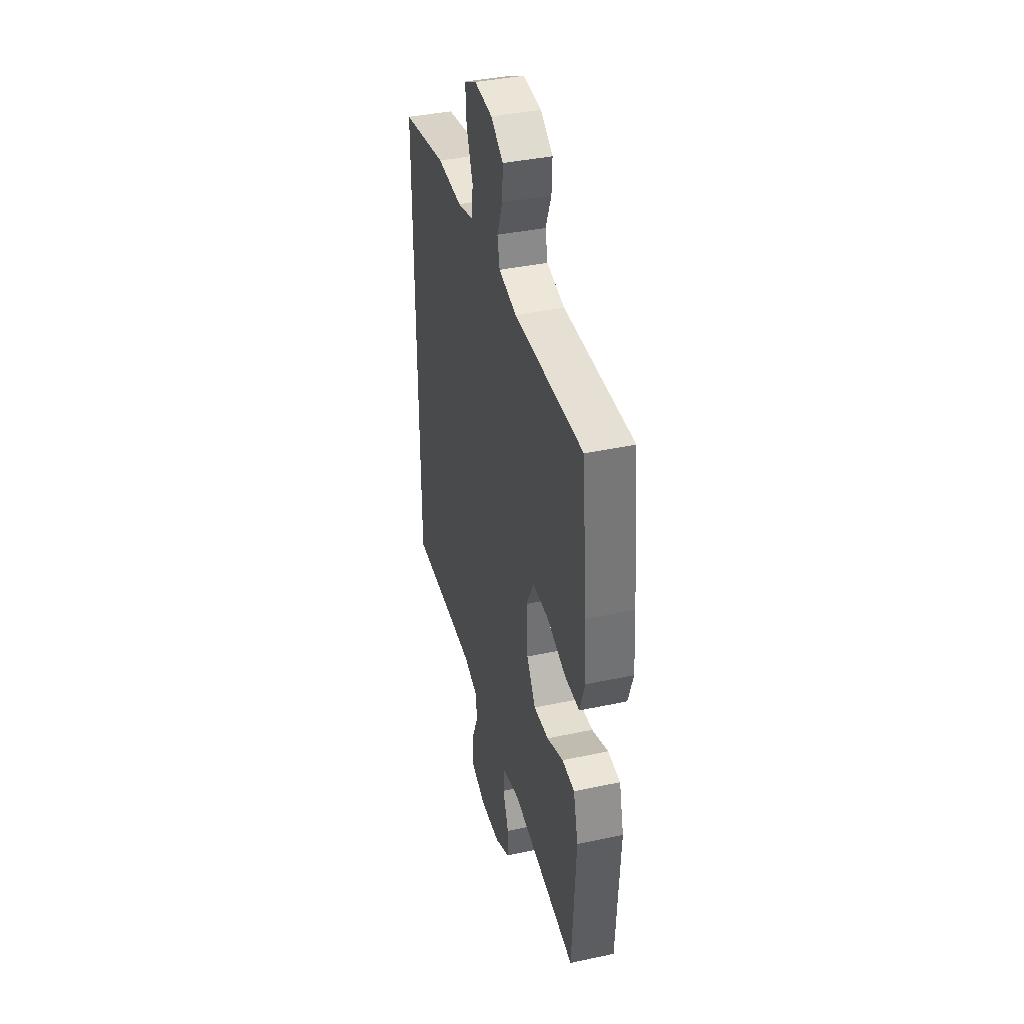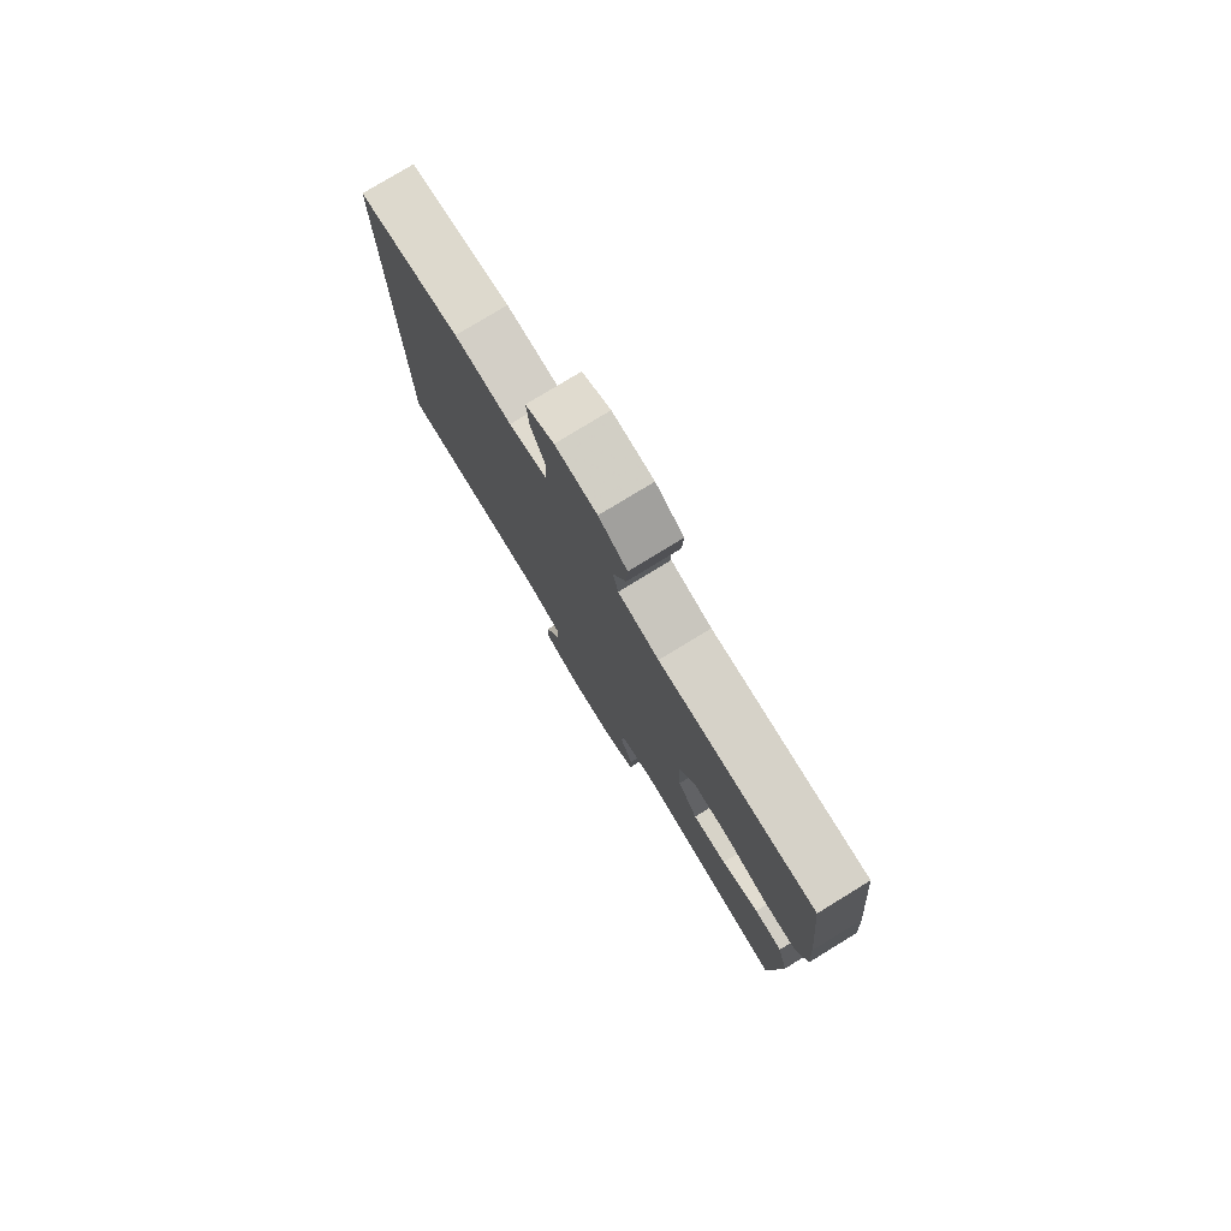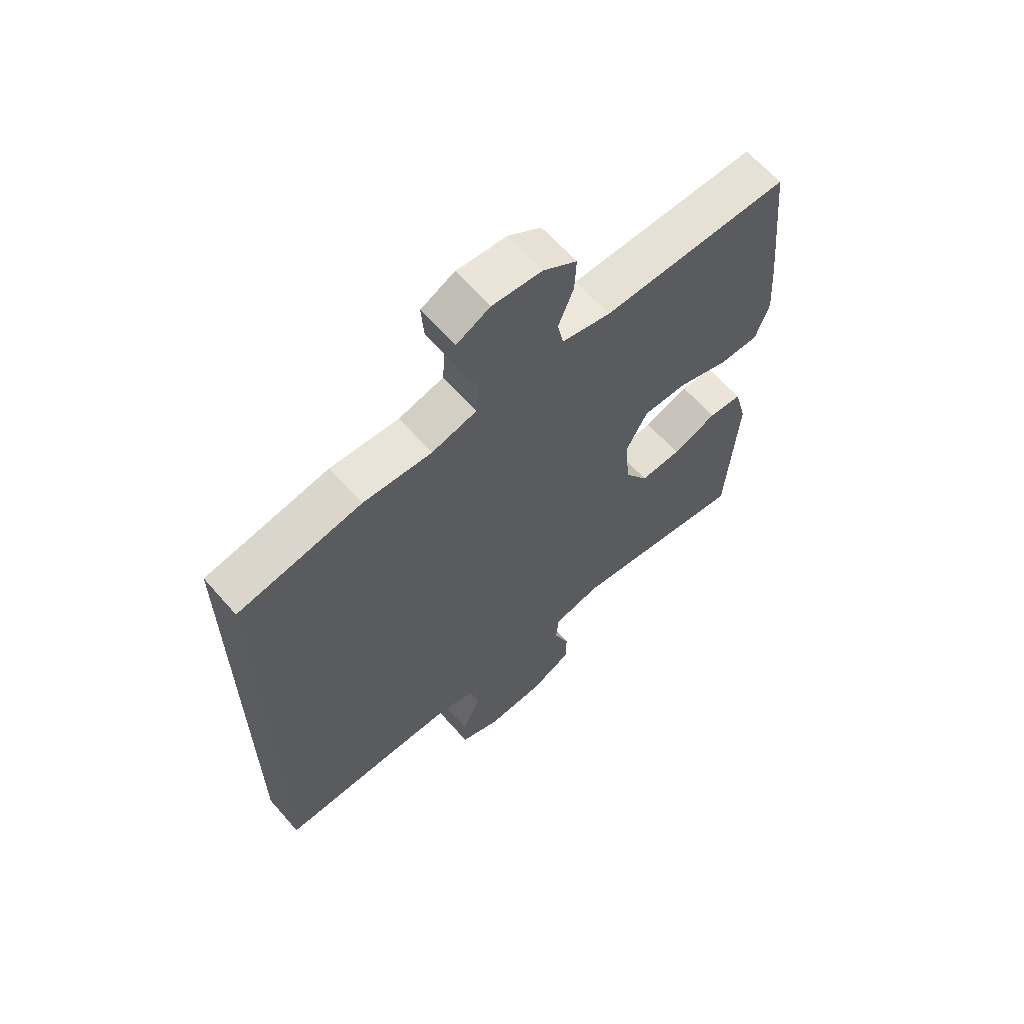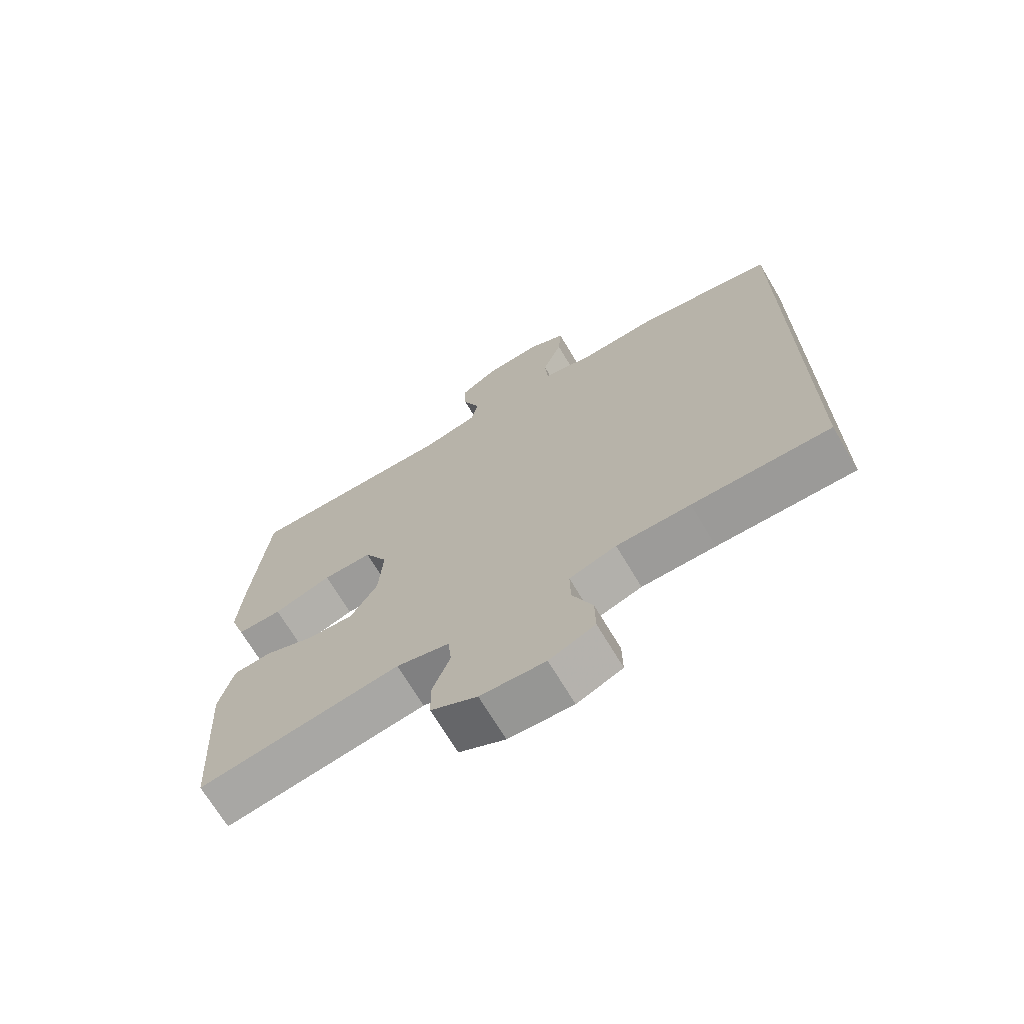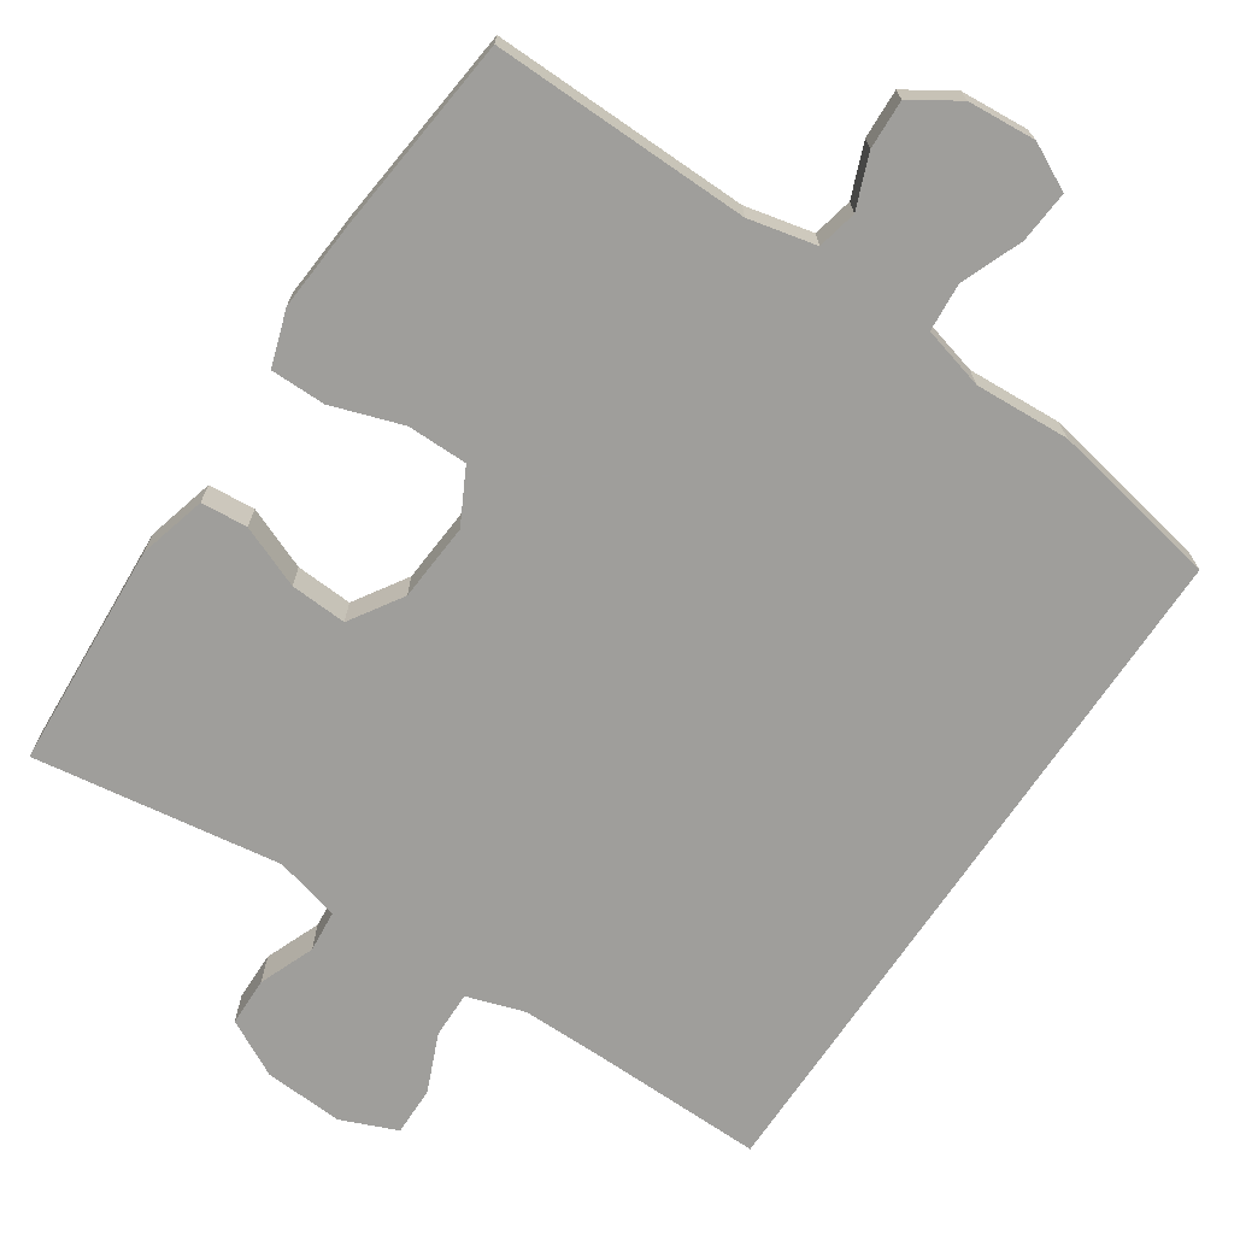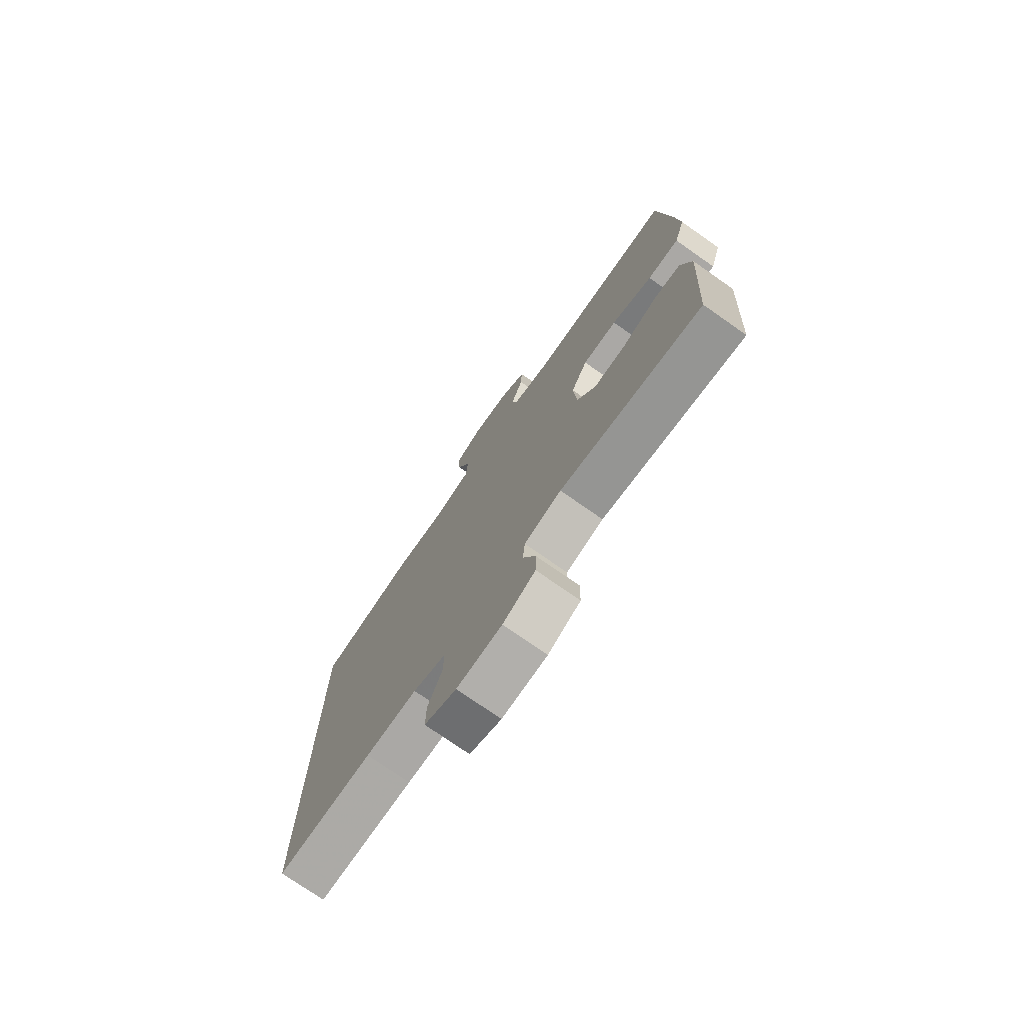
<metadata>
{"format":"obj","ext":"obj","renderer":"f3d","projection":"perspective","resolution":1024,"background":"white","views":[{"elev":39.0,"azim":-105.0,"up":"+Z"},{"elev":78.7,"azim":-121.4,"up":"+Z"},{"elev":63.5,"azim":138.8,"up":"+Z"},{"elev":-69.8,"azim":30.8,"up":"+Z"},{"elev":-70.8,"azim":-33.9,"up":"+Y"},{"elev":-75.2,"azim":-125.0,"up":"+Z"}]}
</metadata>
<code>
v -0.5 0.07 0.5
v -0.167 0.07 0.495
v -0.08 0.07 0.515
v -0.069 0.07 0.566
v -0.096 0.07 0.634
v -0.099 0.07 0.697
v -0.039 0.07 0.736
v 0.049 0.07 0.743
v 0.109 0.07 0.713
v 0.104 0.07 0.646
v 0.073 0.07 0.567
v 0.078 0.07 0.505
v 0.158 0.07 0.484
v 0.28 0.07 0.491
v 0.5 0.07 0.45
v 0.5 0.07 -0.456
v 0.284 0.07 -0.453
v 0.168 0.07 -0.453
v 0.094 0.07 -0.477
v 0.095 0.07 -0.537
v 0.127 0.07 -0.612
v 0.128 0.07 -0.675
v 0.056 0.07 -0.705
v -0.046 0.07 -0.699
v -0.119 0.07 -0.661
v -0.12 0.07 -0.598
v -0.092 0.07 -0.527
v -0.097 0.07 -0.473
v -0.181 0.07 -0.452
v -0.5 0.07 -0.5
v -0.518 0.07 -0.209
v -0.495 0.07 -0.121
v -0.435 0.07 -0.116
v -0.355 0.07 -0.148
v -0.282 0.07 -0.152
v -0.239 0.07 -0.084
v -0.232 0.07 0.017
v -0.269 0.07 0.087
v -0.347 0.07 0.087
v -0.439 0.07 0.056
v -0.51 0.07 0.056
v -0.534 0.07 0.128
v -0.526 0.07 0.241
v -0.5 0 0.5
v -0.167 0 0.495
v -0.08 0 0.515
v -0.069 0 0.566
v -0.096 0 0.634
v -0.099 0 0.697
v -0.039 0 0.736
v 0.049 0 0.743
v 0.109 0 0.713
v 0.104 0 0.646
v 0.073 0 0.567
v 0.078 0 0.505
v 0.158 0 0.484
v 0.28 0 0.491
v 0.5 0 0.45
v 0.5 0 -0.456
v 0.284 0 -0.453
v 0.168 0 -0.453
v 0.094 0 -0.477
v 0.095 0 -0.537
v 0.127 0 -0.612
v 0.128 0 -0.675
v 0.056 0 -0.705
v -0.046 0 -0.699
v -0.119 0 -0.661
v -0.12 0 -0.598
v -0.092 0 -0.527
v -0.097 0 -0.473
v -0.181 0 -0.452
v -0.5 0 -0.5
v -0.518 0 -0.209
v -0.495 0 -0.121
v -0.435 0 -0.116
v -0.355 0 -0.148
v -0.282 0 -0.152
v -0.239 0 -0.084
v -0.232 0 0.017
v -0.269 0 0.087
v -0.347 0 0.087
v -0.439 0 0.056
v -0.51 0 0.056
v -0.534 0 0.128
v -0.526 0 0.241
f 42 43 1 2
f 39 40 41 42
f 38 39 42 2
f 37 38 2 3
f 36 37 3
f 31 32 33 34
f 29 30 31 34
f 28 29 34 35
f 24 25 26 27
f 24 27 28
f 23 24 28
f 20 21 22 23
f 19 20 23 28
f 18 19 28 35
f 14 15 16 17
f 13 14 17 18
f 12 13 18
f 8 9 10 11
f 8 11 12
f 4 5 6 7
f 4 7 8 12
f 18 35 36
f 18 36 3
f 3 4 12 18
f 45 44 86 85
f 85 84 83 82
f 45 85 82 81
f 46 45 81 80
f 46 80 79
f 77 76 75 74
f 77 74 73 72
f 78 77 72 71
f 70 69 68 67
f 71 70 67
f 71 67 66
f 66 65 64 63
f 71 66 63 62
f 78 71 62 61
f 60 59 58 57
f 61 60 57 56
f 61 56 55
f 54 53 52 51
f 55 54 51
f 50 49 48 47
f 55 51 50 47
f 79 78 61
f 46 79 61
f 61 55 47 46
f 1 44 45 2
f 2 45 46 3
f 3 46 47 4
f 4 47 48 5
f 5 48 49 6
f 6 49 50 7
f 7 50 51 8
f 8 51 52 9
f 9 52 53 10
f 10 53 54 11
f 11 54 55 12
f 12 55 56 13
f 13 56 57 14
f 14 57 58 15
f 15 58 59 16
f 16 59 60 17
f 17 60 61 18
f 18 61 62 19
f 19 62 63 20
f 20 63 64 21
f 21 64 65 22
f 22 65 66 23
f 23 66 67 24
f 24 67 68 25
f 25 68 69 26
f 26 69 70 27
f 27 70 71 28
f 28 71 72 29
f 29 72 73 30
f 30 73 74 31
f 31 74 75 32
f 32 75 76 33
f 33 76 77 34
f 34 77 78 35
f 35 78 79 36
f 36 79 80 37
f 37 80 81 38
f 38 81 82 39
f 39 82 83 40
f 40 83 84 41
f 41 84 85 42
f 42 85 86 43
f 43 86 44 1

</code>
